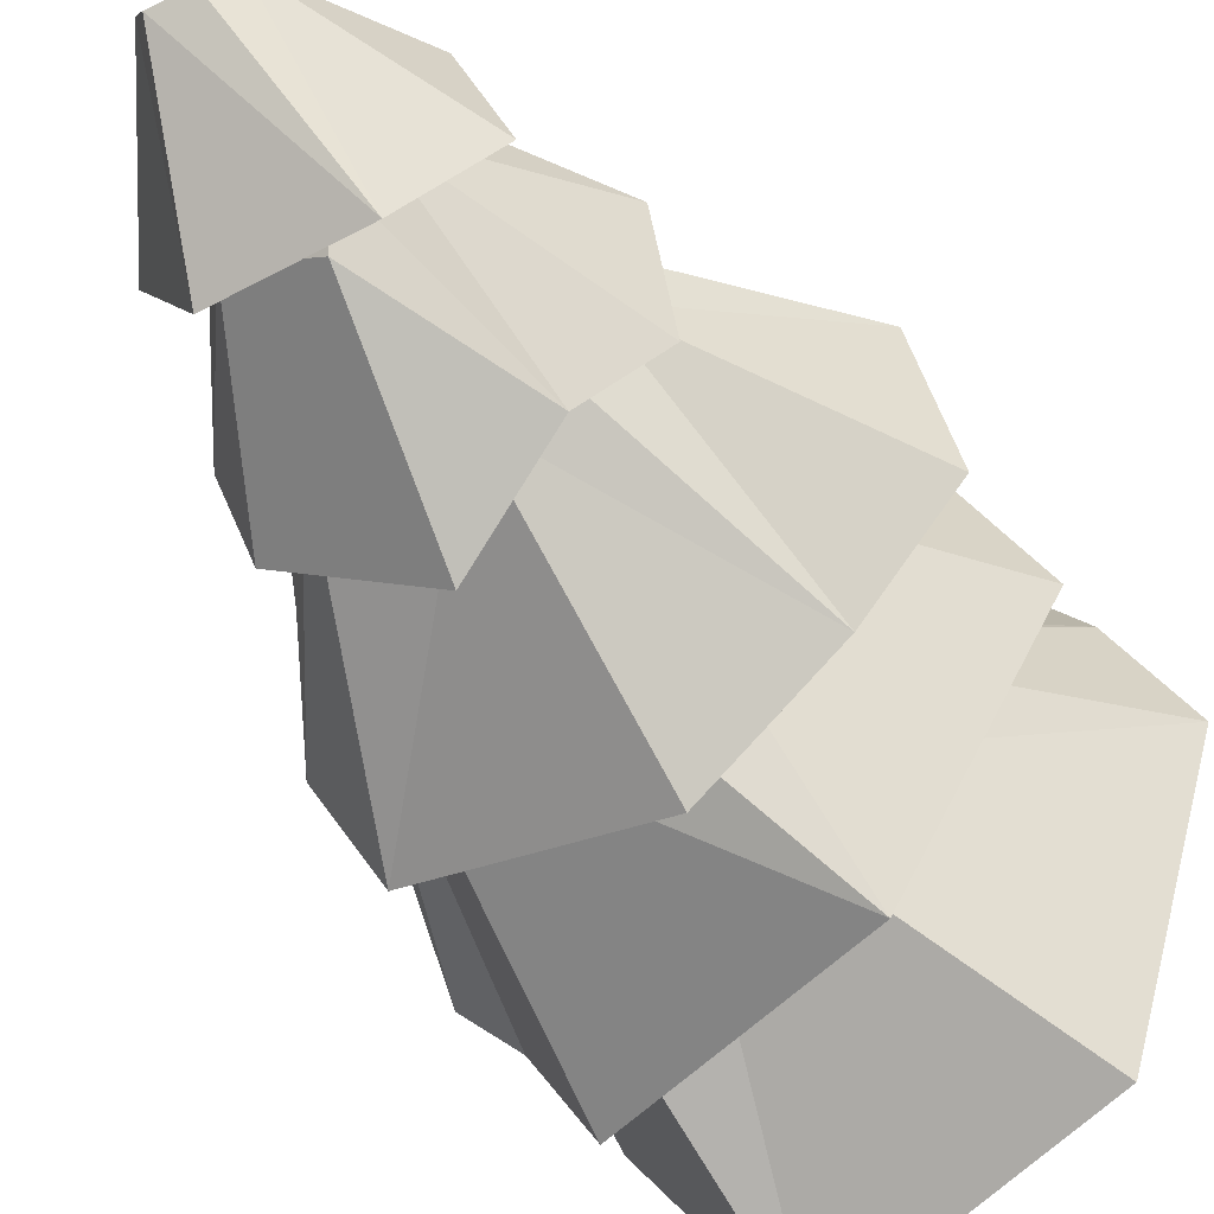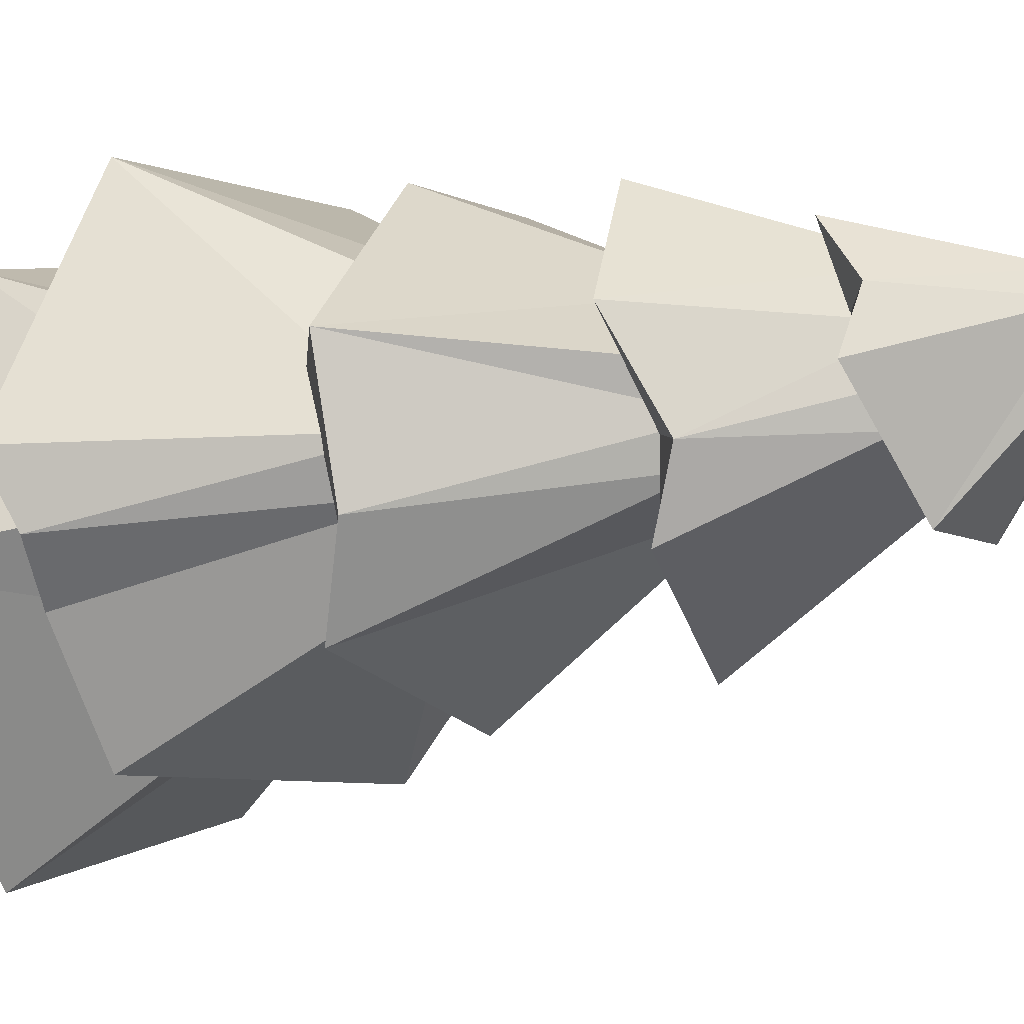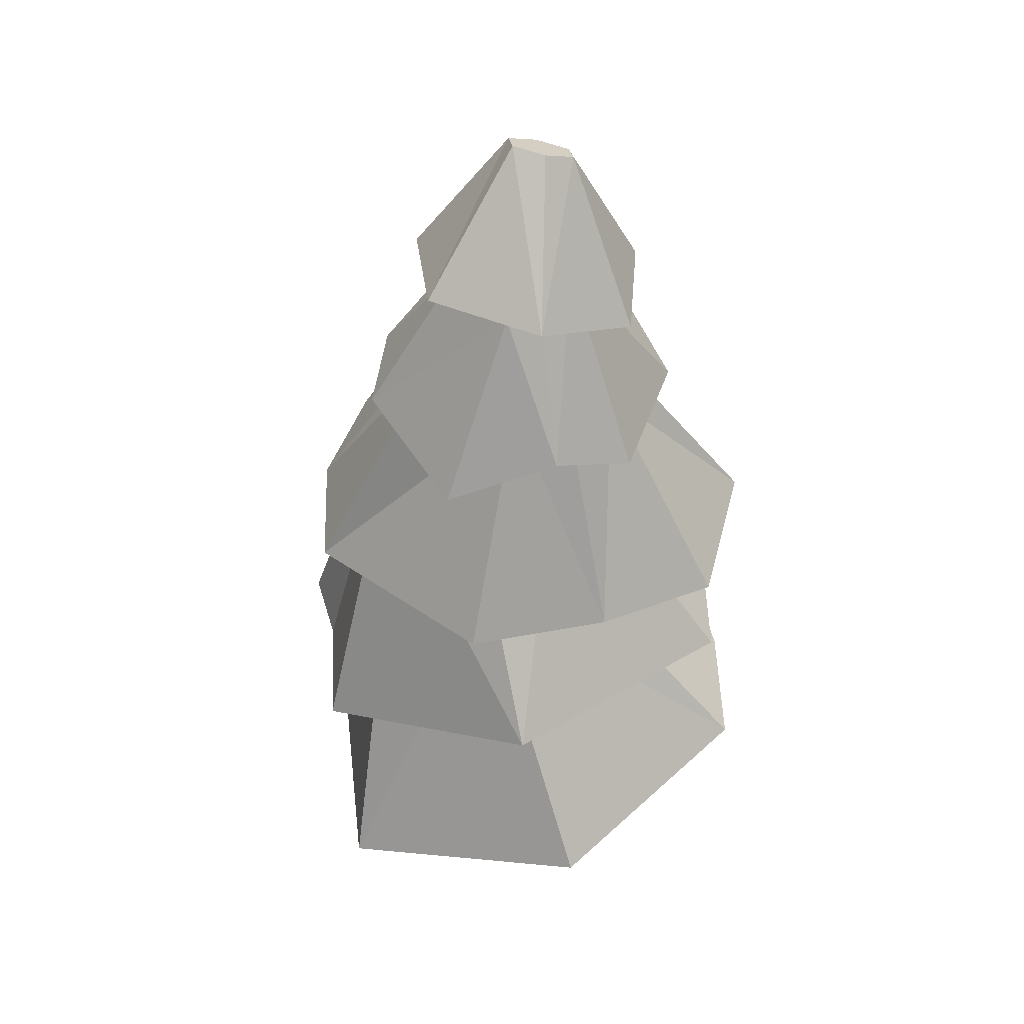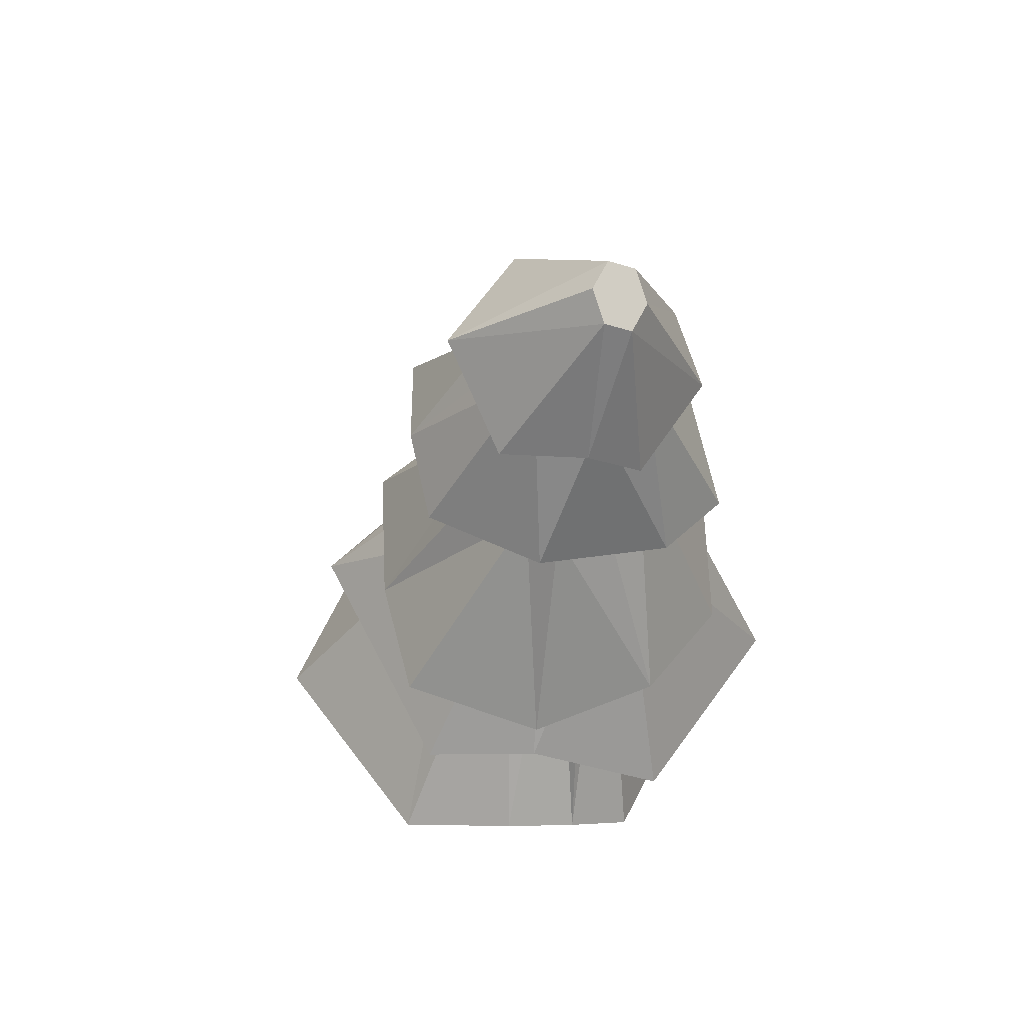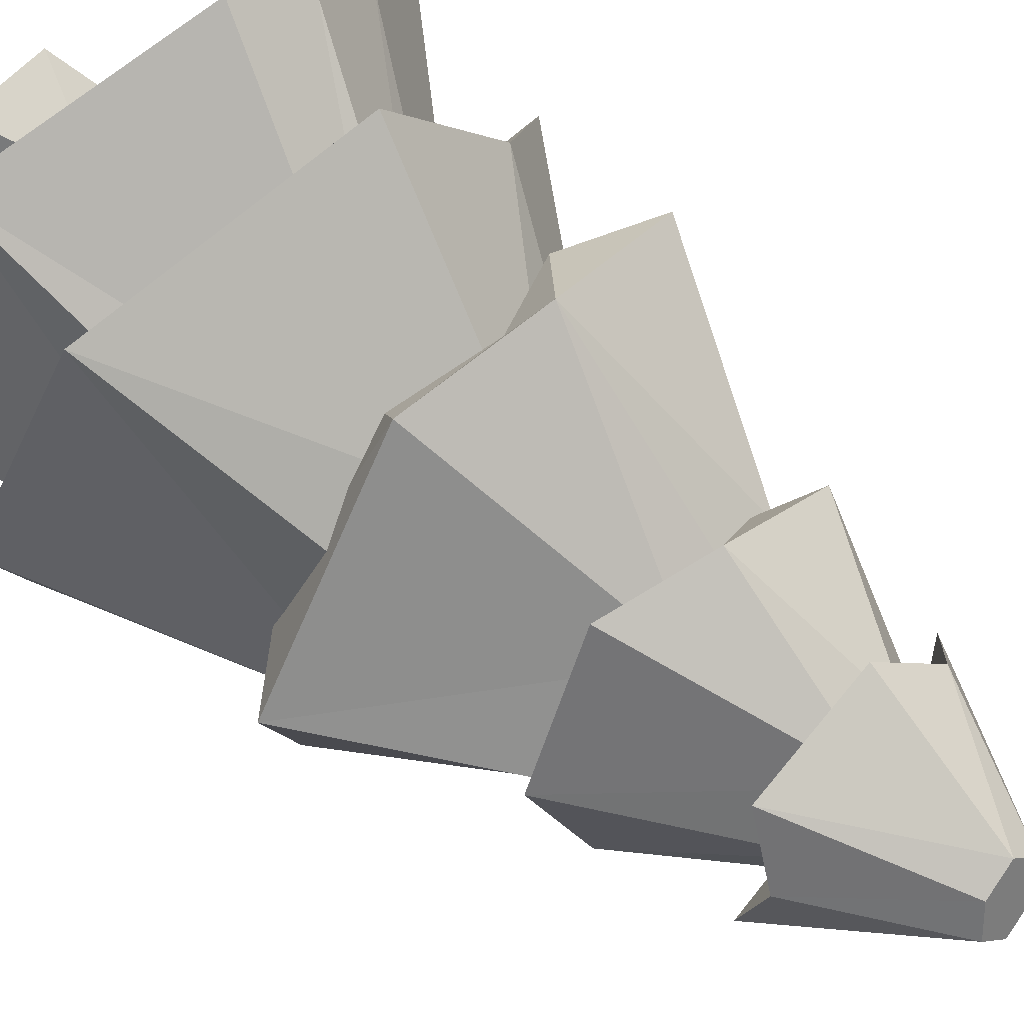
<metadata>
{"format":"obj","ext":"obj","renderer":"f3d","projection":"perspective","resolution":1024,"background":"white","views":[{"elev":-46.3,"azim":-151.0,"up":"+Z"},{"elev":-8.7,"azim":116.9,"up":"+Z"},{"elev":51.2,"azim":-152.7,"up":"+Y"},{"elev":57.8,"azim":-55.2,"up":"+Y"},{"elev":75.5,"azim":128.6,"up":"+Z"}]}
</metadata>
<code>
o Cylinder_Cylinder.001
v 0.2374 -0.8147 -0.193
v 0.183 0.8371 -0.1498
v 0.2857 -0.8147 0.1895
v 0.2888 0.8371 0.2492
v -0.0276 -0.8147 0.4384
v 0.02987 0.8371 0.455
v -0.3892 -0.8147 0.305
v -0.3349 0.8371 0.2618
v -0.4375 -0.8147 -0.07741
v -0.4407 0.8371 -0.1371
v -0.1243 -0.8147 -0.3264
v -0.1817 0.8371 -0.3429
v 0.2102 0.01122 -0.1714
v 0.2873 0.01122 0.2193
v -0.07619 0.0317 0.3437
v -0.3621 0.01122 0.2834
v -0.3549 0.01103 0.02528
v -0.153 0.01122 -0.3347
v 0.1364 -0.4017 0.01554
v -0.1633 -0.4017 0.2537
v -0.444 -0.3783 0.1729
v -0.4969 -0.389 -0.1252
v -0.2887 -0.4017 -0.5194
v 0.0737 -0.4017 -0.371
f 2 14 13
f 4 15 14
f 15 8 16
f 8 17 16
f 8 6 2
f 10 18 17
f 18 2 13
f 9 11 3
f 18 24 23
f 22 18 23
f 21 17 22
f 20 16 21
f 19 15 20
f 13 19 24
f 1 19 3
f 19 5 3
f 20 7 5
f 21 9 7
f 22 11 9
f 11 24 1
f 2 4 14
f 4 6 15
f 15 6 8
f 8 10 17
f 6 4 2
f 2 12 10
f 10 8 2
f 10 12 18
f 18 12 2
f 11 1 3
f 3 5 9
f 5 7 9
f 18 13 24
f 22 17 18
f 21 16 17
f 20 15 16
f 19 14 15
f 13 14 19
f 1 24 19
f 19 20 5
f 20 21 7
f 21 22 9
f 22 23 11
f 11 23 24
o Cylinder.001_Cylinder.002
v -0.02086 -0.3982 -0.914
v 0.2579 0.8413 -0.6018
v 0.4451 -0.5871 -0.2998
v 0.5889 0.7998 -0.1289
v 0.153 -0.5268 0.4677
v 0.3219 0.8549 0.2475
v -0.5921 -0.2803 0.5868
v -0.01167 0.9828 0.278
v -1.058 -0.09139 -0.02744
v -0.3605 0.9382 -0.06787
v -0.7659 -0.1517 -0.7949
v -0.2267 0.8627 -0.4443
v 0.0801 -0.5049 -1.351
v 0.7709 -0.6957 -0.3358
v 0.2436 -0.5869 0.7246
v -0.7123 -0.2747 0.9068
v -1.419 -0.1513 0.008581
v -1.025 -0.2805 -1.052
v 0.09676 -0.05114 -0.8965
v 0.5627 -0.2401 -0.2823
v 0.2706 -0.1798 0.4852
v -0.4745 0.06674 0.6043
v -0.9404 0.2557 -0.009929
v -0.6483 0.1954 -0.7774
v 0.04921 -0.1914 -0.9036
v 0.5152 -0.3804 -0.2893
v 0.2231 -0.3201 0.4781
v -0.522 -0.07357 0.5972
v -0.988 0.1154 -0.01701
v -0.6959 0.05507 -0.7845
v -1.15 -0.08064 0.4655
v -0.1861 0.9605 0.1051
v -0.8251 -0.1859 0.2797
v -0.7075 0.1612 0.2972
v -0.755 0.02089 0.2901
v -0.153 1.082 0.2404
v -0.9413 -0.1191 0.7235
v -0.7627 -0.1224 0.4821
v -0.6451 0.2247 0.4996
v -0.6926 0.08437 0.4925
f 26 38 37
f 28 39 38
f 39 32 40
f 55 34 41
f 32 30 56
f 41 36 42
f 36 37 42
f 31 45 29
f 25 38 27
f 29 38 39
f 31 39 40
f 31 61 62
f 33 42 35
f 25 42 37
f 45 50 44
f 27 43 25
f 25 48 35
f 33 58 57
f 29 44 27
f 35 47 33
f 54 50 59
f 48 53 47
f 46 51 45
f 44 49 43
f 43 54 48
f 47 59 58
f 58 64 63
f 62 58 63
f 33 55 41
f 61 56 55
f 32 61 40
f 62 46 31
f 46 64 52
f 62 55 57
f 26 28 38
f 28 30 39
f 39 30 32
f 55 56 34
f 30 28 56
f 28 26 36
f 56 28 36
f 36 34 56
f 56 60 32
f 41 34 36
f 36 26 37
f 31 46 45
f 25 37 38
f 29 27 38
f 31 29 39
f 31 40 61
f 33 41 42
f 25 35 42
f 45 51 50
f 27 44 43
f 25 43 48
f 33 47 58
f 29 45 44
f 35 48 47
f 54 49 50
f 50 51 59
f 51 52 59
f 52 64 59
f 59 53 54
f 48 54 53
f 46 52 51
f 44 50 49
f 43 49 54
f 47 53 59
f 58 59 64
f 62 57 58
f 33 57 55
f 61 60 56
f 32 60 61
f 62 63 46
f 46 63 64
f 62 61 55
o Cylinder.002_Cylinder.003
v -0.5675 0.3865 -0.6869
v -0.08393 1.456 -0.314
v 0.2222 0.1635 -0.7039
v 0.3841 1.35 -0.3762
v 0.6394 0.06018 -0.001301
v 0.5887 1.3 -0.03164
v 0.2645 0.1359 0.7026
v 0.3253 1.354 0.3752
v -0.509 0.3104 0.7351
v -0.1427 1.459 0.4374
v -0.9262 0.4137 0.03246
v -0.3473 1.51 0.09277
v -0.703 0.5592 -0.9791
v 0.3987 0.1274 -1.002
v 0.9751 -0.01533 -0.03145
v 0.433 0.09418 0.9863
v -0.6855 0.3465 1.033
v -1.262 0.4892 0.0626
v -0.4804 0.6516 -0.6674
v 0.2931 0.4771 -0.6999
v 0.7103 0.3738 0.002722
v 0.3354 0.4495 0.7066
v -0.4381 0.624 0.7391
v -0.8553 0.7273 0.03648
v -0.5091 0.5248 -0.669
v 0.2645 0.3503 -0.7015
v 0.6816 0.247 0.001095
v 0.3068 0.3227 0.705
v -0.4668 0.4972 0.7375
v -0.8839 0.6005 0.03486
v -0.9964 0.5836 0.5135
v -0.245 1.485 0.2651
v -0.7403 0.5278 0.3493
v -0.6467 0.6756 0.3878
v -0.6754 0.5489 0.3862
v 0.6869 0.05606 -0.5168
v 0.4864 1.325 -0.2039
v 0.4308 0.1119 -0.3526
v 0.5017 0.4254 -0.3486
v 0.4731 0.2987 -0.3502
v 0.8992 0.1072 -0.304
v 0.6033 0.1729 -0.2069
v 0.606 0.3996 -0.1729
v 0.5774 0.2728 -0.1746
v 0.5375 1.312 -0.1178
f 77 68 78
f 105 70 79
f 70 80 79
f 80 74 81
f 66 96 72
f 95 76 82
f 76 77 82
f 71 85 69
f 67 77 78
f 67 100 102
f 69 80 71
f 73 80 81
f 73 95 97
f 75 77 65
f 85 108 107
f 67 83 65
f 65 88 75
f 73 86 71
f 106 85 107
f 97 88 98
f 104 92 99
f 88 99 98
f 86 91 85
f 84 89 83
f 83 94 88
f 87 92 86
f 98 93 87
f 73 98 87
f 75 95 82
f 74 95 81
f 102 84 67
f 103 90 84
f 106 100 105
f 68 100 78
f 69 105 79
f 106 103 102
f 107 104 103
f 101 105 100
f 77 66 68
f 105 109 70
f 70 72 80
f 80 72 74
f 101 68 66
f 66 76 96
f 96 74 72
f 72 70 109
f 109 101 72
f 101 66 72
f 95 96 76
f 76 66 77
f 71 86 85
f 67 65 77
f 67 78 100
f 69 79 80
f 73 71 80
f 73 81 95
f 75 82 77
f 85 91 108
f 67 84 83
f 65 83 88
f 73 87 86
f 106 69 85
f 97 75 88
f 94 89 99
f 89 90 104
f 104 108 92
f 108 91 92
f 89 104 99
f 92 93 99
f 88 94 99
f 86 92 91
f 84 90 89
f 83 89 94
f 87 93 92
f 98 99 93
f 73 97 98
f 75 97 95
f 74 96 95
f 102 103 84
f 103 104 90
f 106 102 100
f 68 101 100
f 69 106 105
f 106 107 103
f 107 108 104
f 101 109 105
o Cylinder.003_Cylinder.004
v -0.3917 0.987 -0.5546
v -0.2522 2 -0.1948
v 0.329 0.9341 -0.4505
v 0.198 2.088 -0.146
v 0.5018 0.8687 0.1765
v 0.2721 2.17 0.1471
v -0.05379 0.859 0.6716
v -0.07738 2.011 0.4451
v -0.7744 0.9119 0.5675
v -0.5889 1.935 0.3503
v -0.9472 0.9774 -0.0596
v -0.5774 1.921 0.1681
v -0.371 1.054 -0.8581
v 0.5758 0.9888 -0.6639
v 0.8501 1.087 0.255
v -0.009249 0.9415 0.9032
v -1.104 1.124 0.5941
v -1.245 1.08 -0.04365
v -0.3752 1.285 -0.5331
v 0.3455 1.232 -0.429
v 0.5183 1.167 0.1981
v -0.03728 1.157 0.6931
v -0.7579 1.21 0.589
v -0.9307 1.276 -0.03805
v -0.3818 1.165 -0.5418
v 0.3388 1.112 -0.4377
v 0.5116 1.046 0.1894
v -0.04396 1.037 0.6844
v -0.7646 1.09 0.5803
v -0.9374 1.155 -0.04676
v -0.586 1.08 0.8999
v -0.3236 2.045 0.3797
v -0.4525 0.9935 0.6996
v -0.3976 1.184 0.6411
v -0.4043 1.063 0.6324
v -0.8816 1.072 -0.4632
v -0.428 2.065 -0.02966
v -0.688 1.048 -0.3203
v -0.6529 1.28 -0.2856
v -0.6596 1.16 -0.2943
v 0.7651 1.141 -0.2975
v 0.2351 2.129 0.000515
v 0.4154 0.9014 -0.137
v 0.4319 1.2 -0.1154
v 0.4252 1.079 -0.1242
f 111 123 122
f 151 124 150
f 124 117 125
f 140 119 126
f 151 111 117
f 126 121 127
f 145 111 122
f 114 131 130
f 112 122 123
f 112 150 152
f 114 125 116
f 142 125 140
f 120 126 127
f 120 145 147
f 130 154 153
f 110 129 128
f 147 128 148
f 142 132 143
f 152 130 153
f 120 132 118
f 149 154 144
f 132 139 138
f 131 136 130
f 129 134 128
f 148 134 149
f 143 138 144
f 131 144 137
f 142 131 116
f 118 140 126
f 117 140 125
f 133 149 139
f 147 133 120
f 110 145 122
f 121 145 127
f 112 153 129
f 153 135 129
f 114 150 124
f 113 150 123
f 111 113 123
f 151 115 124
f 124 115 117
f 140 141 119
f 151 113 111
f 111 146 117
f 146 121 141
f 121 119 141
f 141 117 146
f 117 115 151
f 126 119 121
f 145 146 111
f 114 116 131
f 112 110 122
f 112 123 150
f 114 124 125
f 142 116 125
f 120 118 126
f 120 127 145
f 130 136 154
f 110 112 129
f 147 110 128
f 142 118 132
f 152 114 130
f 120 133 132
f 149 134 154
f 134 135 154
f 154 136 137
f 138 139 144
f 139 149 144
f 137 144 154
f 132 133 139
f 131 137 136
f 129 135 134
f 148 128 134
f 143 132 138
f 131 143 144
f 142 143 131
f 118 142 140
f 117 141 140
f 133 148 149
f 147 148 133
f 110 147 145
f 121 146 145
f 112 152 153
f 153 154 135
f 114 152 150
f 113 151 150
o Cylinder.004_Cylinder.005
v -0.6413 1.935 -0.1108
v -0.3941 2.734 0.07466
v -0.2596 1.967 -0.437
v -0.2352 2.641 -0.2336
v 0.2373 1.934 -0.2534
v 0.1051 2.643 -0.06396
v 0.3302 1.87 0.248
v 0.09327 2.701 0.2547
v -0.05155 1.839 0.5741
v -0.1205 2.679 0.4732
v -0.5484 1.872 0.3906
v -0.3579 2.604 0.3946
v -0.842 1.949 -0.185
v -0.1959 1.93 -0.7474
v 0.3899 1.973 -0.4043
v 0.5309 1.857 0.3222
v 0.09155 1.745 0.7993
v -0.7768 1.993 0.377
v -0.64 2.154 -0.08505
v -0.2582 2.186 -0.4112
v 0.2387 2.153 -0.2276
v 0.3316 2.089 0.2738
v -0.05017 2.057 0.5999
v -0.547 2.091 0.4164
v -0.6405 2.066 -0.09547
v -0.2587 2.097 -0.4216
v 0.2381 2.064 -0.2381
v 0.331 2.001 0.2634
v -0.05072 1.969 0.5895
v -0.5476 2.002 0.406
v -0.601 2.087 -0.458
v -0.2872 2.745 -0.03461
v -0.4854 2.066 -0.3112
v -0.4491 2.17 -0.2481
v -0.4496 2.082 -0.2585
v 0.4726 2.083 -0.1012
v 0.0978 2.721 0.08805
v 0.318 1.97 -0.05255
v 0.2851 2.121 0.0231
v 0.2846 2.032 0.01267
v -0.3373 1.898 0.7699
v -0.2392 2.642 0.4339
v -0.3 1.855 0.4824
v -0.2986 2.074 0.5082
v -0.2991 1.986 0.4978
f 185 158 168
f 158 169 168
f 190 162 170
f 170 164 171
f 156 196 162
f 195 166 172
f 172 156 167
f 161 193 192
f 187 167 185
f 159 168 169
f 159 190 192
f 161 171 163
f 163 195 197
f 155 172 167
f 175 180 174
f 187 174 188
f 155 178 165
f 163 176 161
f 157 175 174
f 165 198 197
f 189 194 199
f 198 184 199
f 176 194 193
f 174 189 188
f 178 179 184
f 176 183 182
f 188 179 173
f 187 173 155
f 157 185 168
f 156 185 167
f 193 181 175
f 192 170 161
f 192 175 159
f 160 190 169
f 177 199 183
f 197 177 163
f 165 195 172
f 164 195 171
f 185 186 158
f 158 160 169
f 190 191 162
f 170 162 164
f 160 158 186
f 186 156 162
f 156 166 196
f 196 164 162
f 162 191 186
f 191 160 186
f 195 196 166
f 172 166 156
f 161 176 193
f 187 155 167
f 159 157 168
f 159 169 190
f 161 170 171
f 163 171 195
f 155 165 172
f 175 181 180
f 187 157 174
f 155 173 178
f 163 177 176
f 157 159 175
f 165 178 198
f 184 179 199
f 179 189 199
f 189 180 181
f 194 182 199
f 182 183 199
f 189 181 194
f 198 178 184
f 176 182 194
f 174 180 189
f 178 173 179
f 176 177 183
f 188 189 179
f 187 188 173
f 157 187 185
f 156 186 185
f 193 194 181
f 192 190 170
f 192 193 175
f 160 191 190
f 177 198 199
f 197 198 177
f 165 197 195
f 164 196 195
o Cylinder.005_Cylinder.006
v -0.3625 2.693 -0.1992
v -0.1892 3.222 0.2186
v 0.01391 2.685 -0.2164
v -0.04092 3.233 0.197
v 0.2444 2.567 0.1181
v 0.02761 3.178 0.29
v 0.08831 2.463 0.4548
v -0.05216 3.112 0.4045
v -0.2881 2.472 0.472
v -0.2004 3.101 0.4261
v -0.5186 2.589 0.1375
v -0.269 3.156 0.3332
v -0.4556 2.741 -0.3342
v 0.08867 2.728 -0.3591
v 0.4072 2.565 0.103
v 0.1814 2.415 0.5898
v -0.3629 2.428 0.6147
v -0.6869 2.514 0.09709
v -0.3581 2.851 -0.1498
v 0.01831 2.843 -0.167
v 0.2488 2.725 0.1674
v 0.09272 2.621 0.5041
v -0.2837 2.63 0.5213
v -0.5142 2.748 0.1869
v -0.3599 2.788 -0.1698
v 0.01653 2.779 -0.187
v 0.2471 2.661 0.1475
v 0.09094 2.557 0.4842
v -0.2855 2.566 0.5014
v -0.516 2.684 0.1669
v -0.5385 2.605 0.4532
v -0.2347 3.128 0.3796
v -0.4197 2.626 0.3743
v -0.399 2.689 0.3541
v -0.4007 2.625 0.3341
v 0.3172 2.612 0.3437
v -0.01227 3.145 0.3473
v 0.1664 2.515 0.2864
v 0.1708 2.673 0.3358
v 0.169 2.609 0.3158
f 212 203 213
f 213 205 214
f 235 207 215
f 215 209 216
f 207 236 201
f 230 211 217
f 211 212 217
f 237 221 238
f 202 212 213
f 202 214 204
f 204 235 237
f 208 215 216
f 208 230 232
f 210 212 200
f 220 225 219
f 200 219 218
f 200 223 210
f 208 221 206
f 202 220 219
f 232 223 233
f 239 234 224
f 233 229 234
f 221 239 238
f 219 224 218
f 223 224 229
f 221 228 227
f 222 234 228
f 232 222 208
f 210 230 217
f 209 230 216
f 238 226 220
f 237 215 206
f 204 238 220
f 205 235 214
f 212 201 203
f 213 203 205
f 235 236 207
f 215 207 209
f 205 203 236
f 203 201 236
f 201 211 231
f 231 209 207
f 231 207 201
f 230 231 211
f 211 201 212
f 237 206 221
f 202 200 212
f 202 213 214
f 204 214 235
f 208 206 215
f 208 216 230
f 210 217 212
f 220 226 225
f 200 202 219
f 200 218 223
f 208 222 221
f 202 204 220
f 232 210 223
f 229 224 234
f 224 225 239
f 225 226 239
f 239 227 234
f 227 228 234
f 233 223 229
f 221 227 239
f 219 225 224
f 223 218 224
f 221 222 228
f 222 233 234
f 232 233 222
f 210 232 230
f 209 231 230
f 238 239 226
f 237 235 215
f 204 237 238
f 205 236 235

</code>
